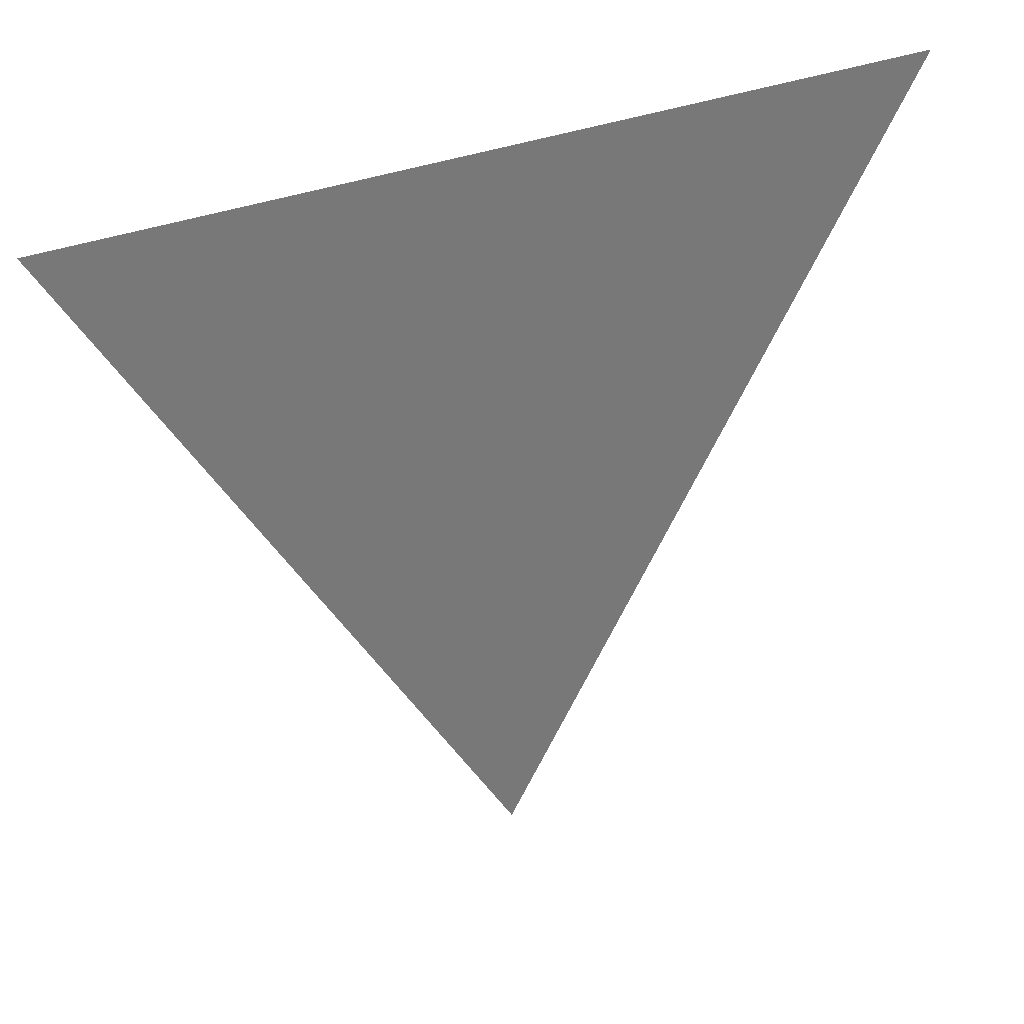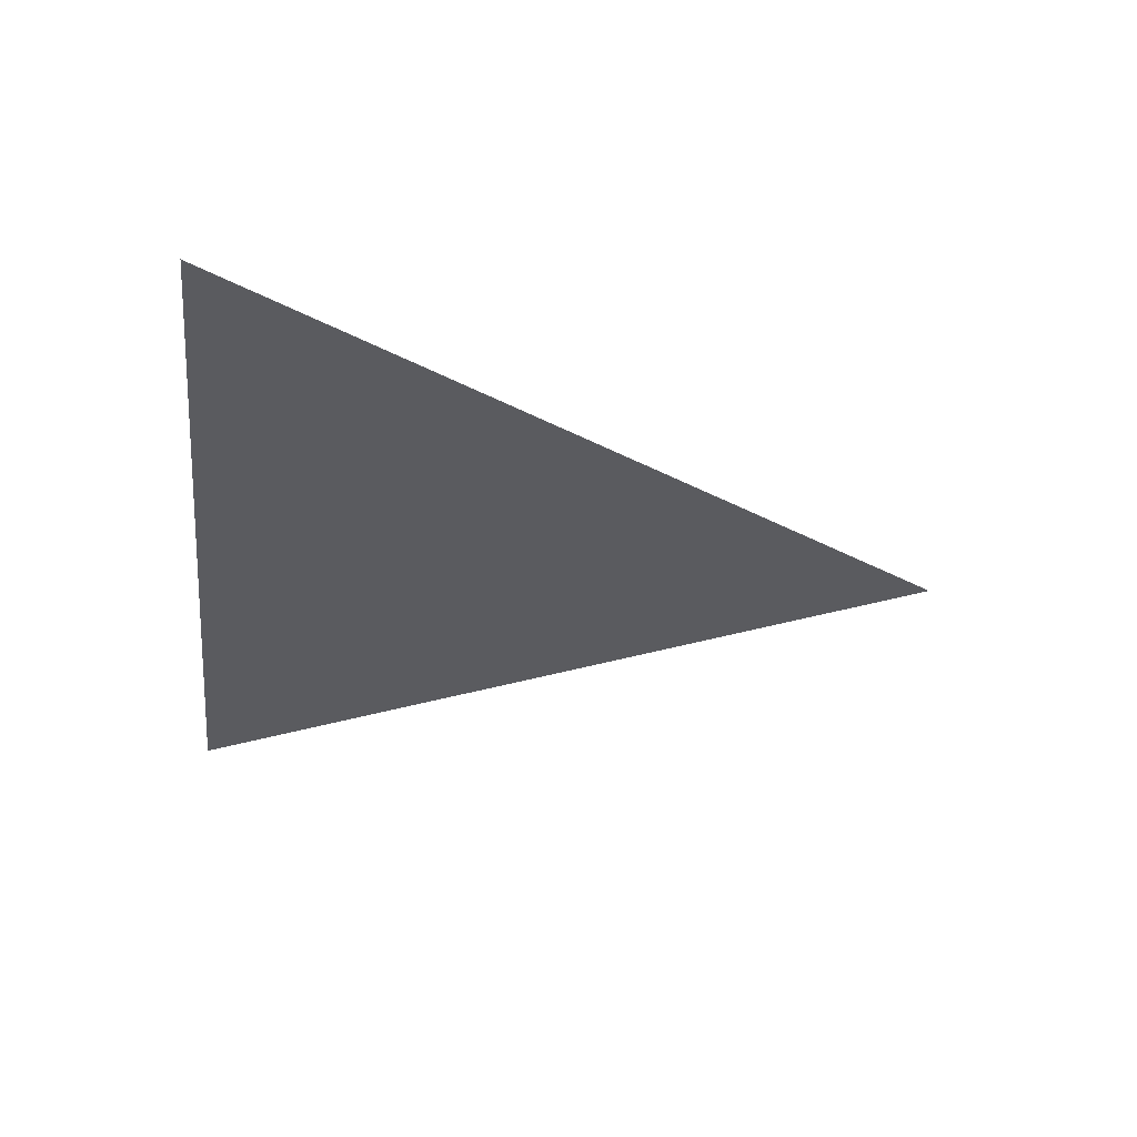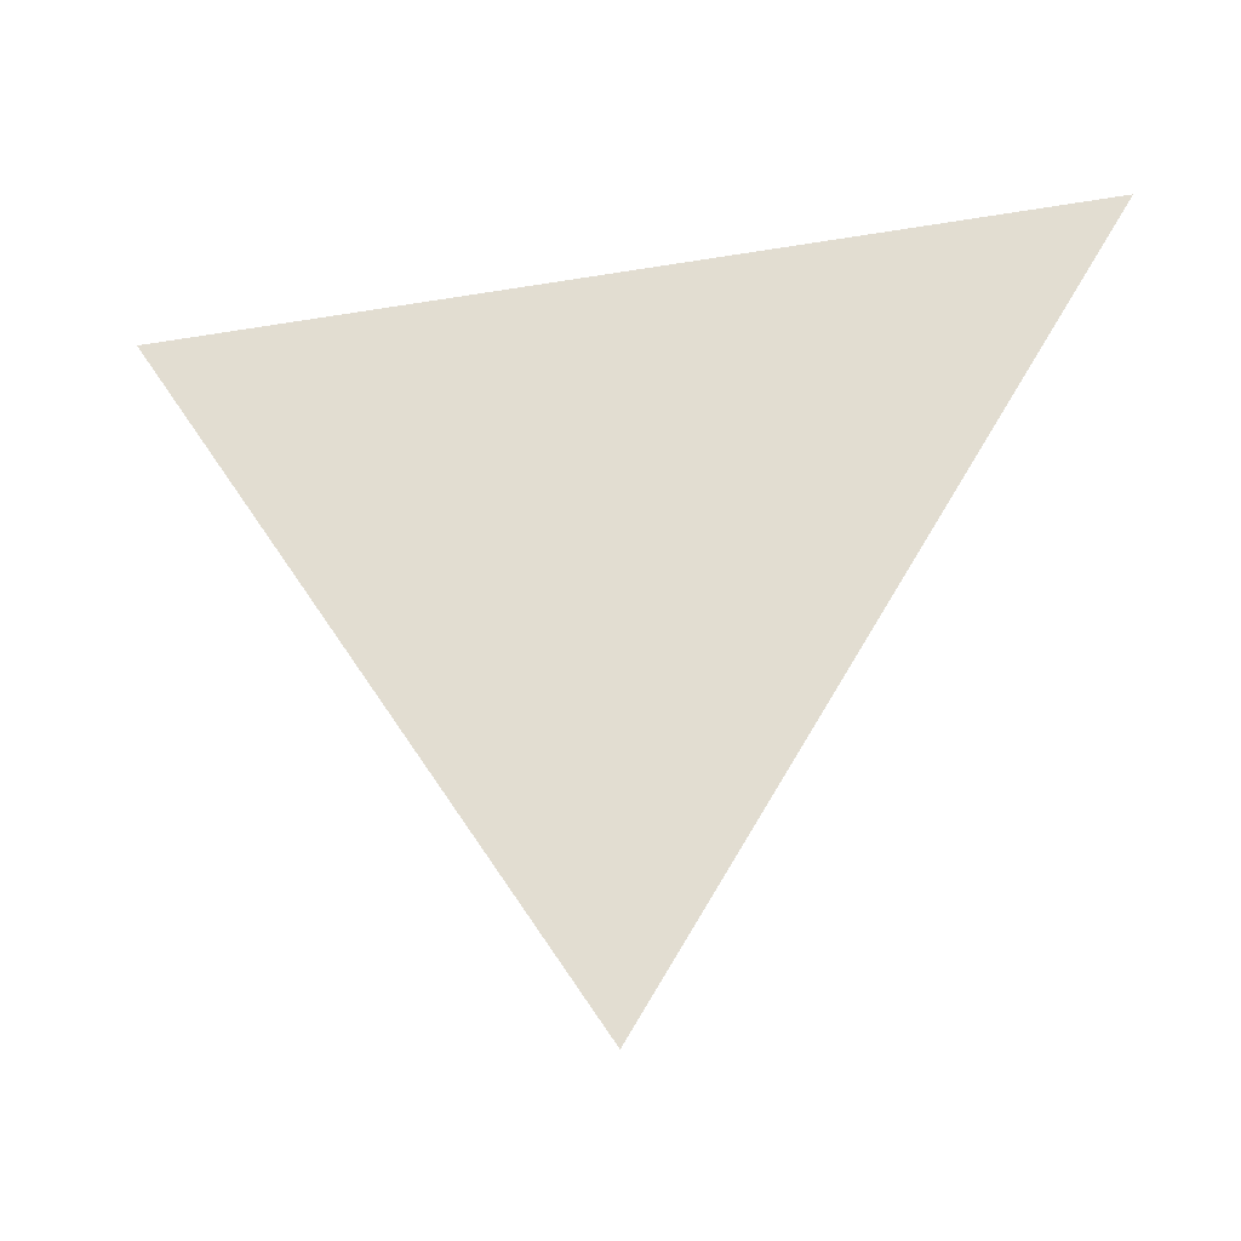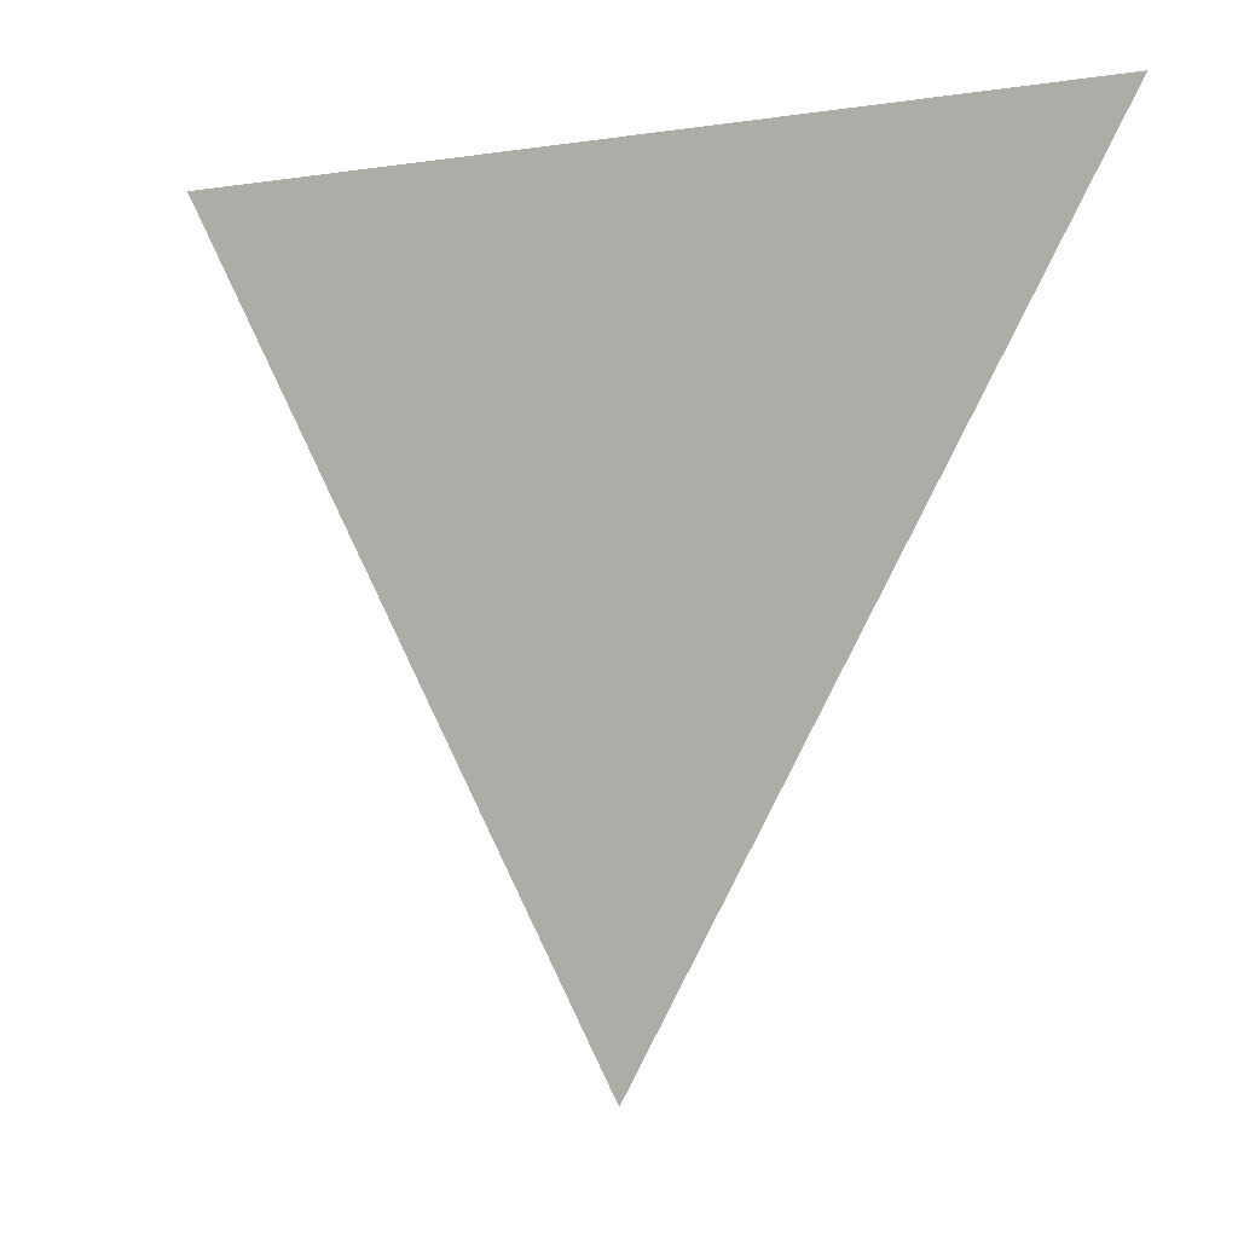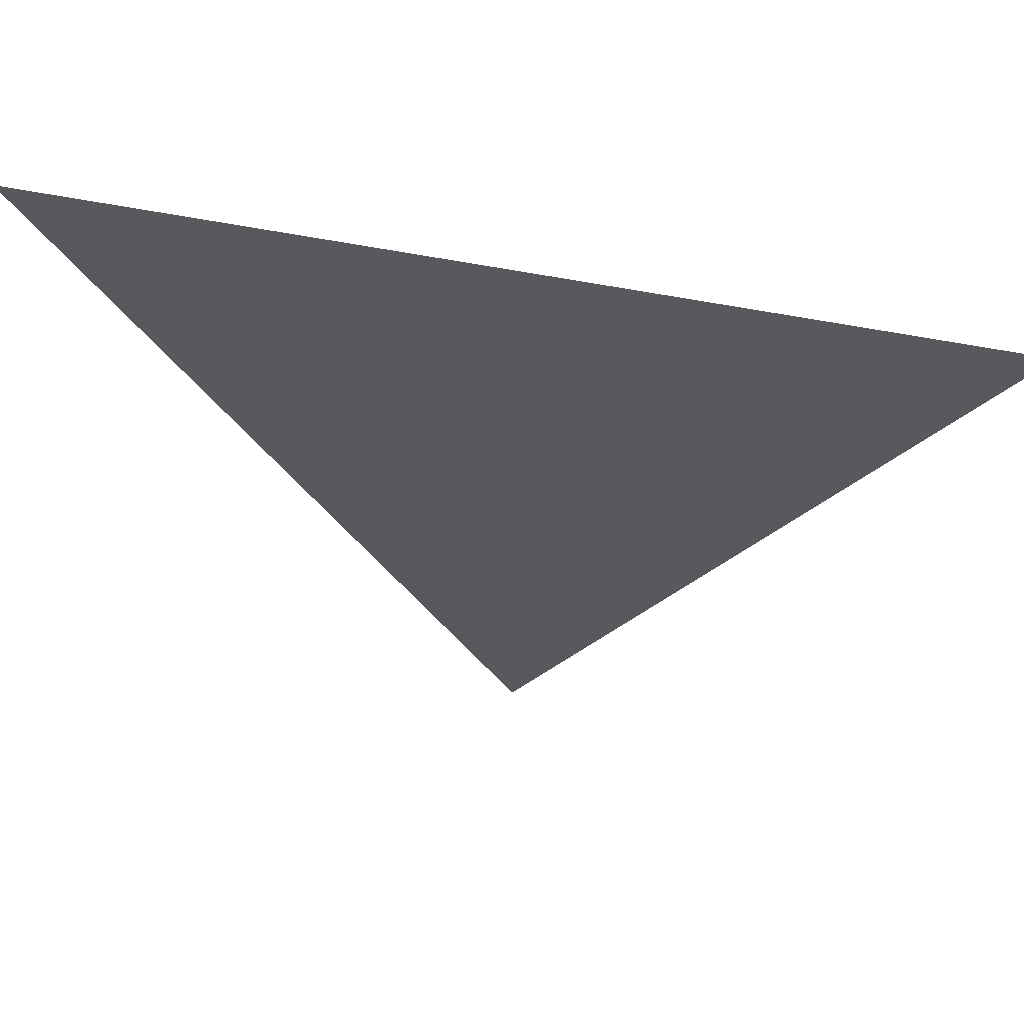
<metadata>
{"format":"obj","ext":"obj","renderer":"f3d","projection":"perspective","resolution":1024,"background":"white","views":[{"elev":34.3,"azim":-27.7,"up":"+Z"},{"elev":-33.2,"azim":83.6,"up":"+Y"},{"elev":-37.8,"azim":12.1,"up":"+Z"},{"elev":-2.2,"azim":-148.6,"up":"+Z"},{"elev":59.0,"azim":-168.5,"up":"+Z"}]}
</metadata>
<code>
o instance_63/t/ID1430#ID1430
v 0.2039 0.01051 0.1001
v 0.2069 0.01051 0.09504
v 0.2098 0.01051 0.1001
f 1 2 3
f 3 2 1

</code>
